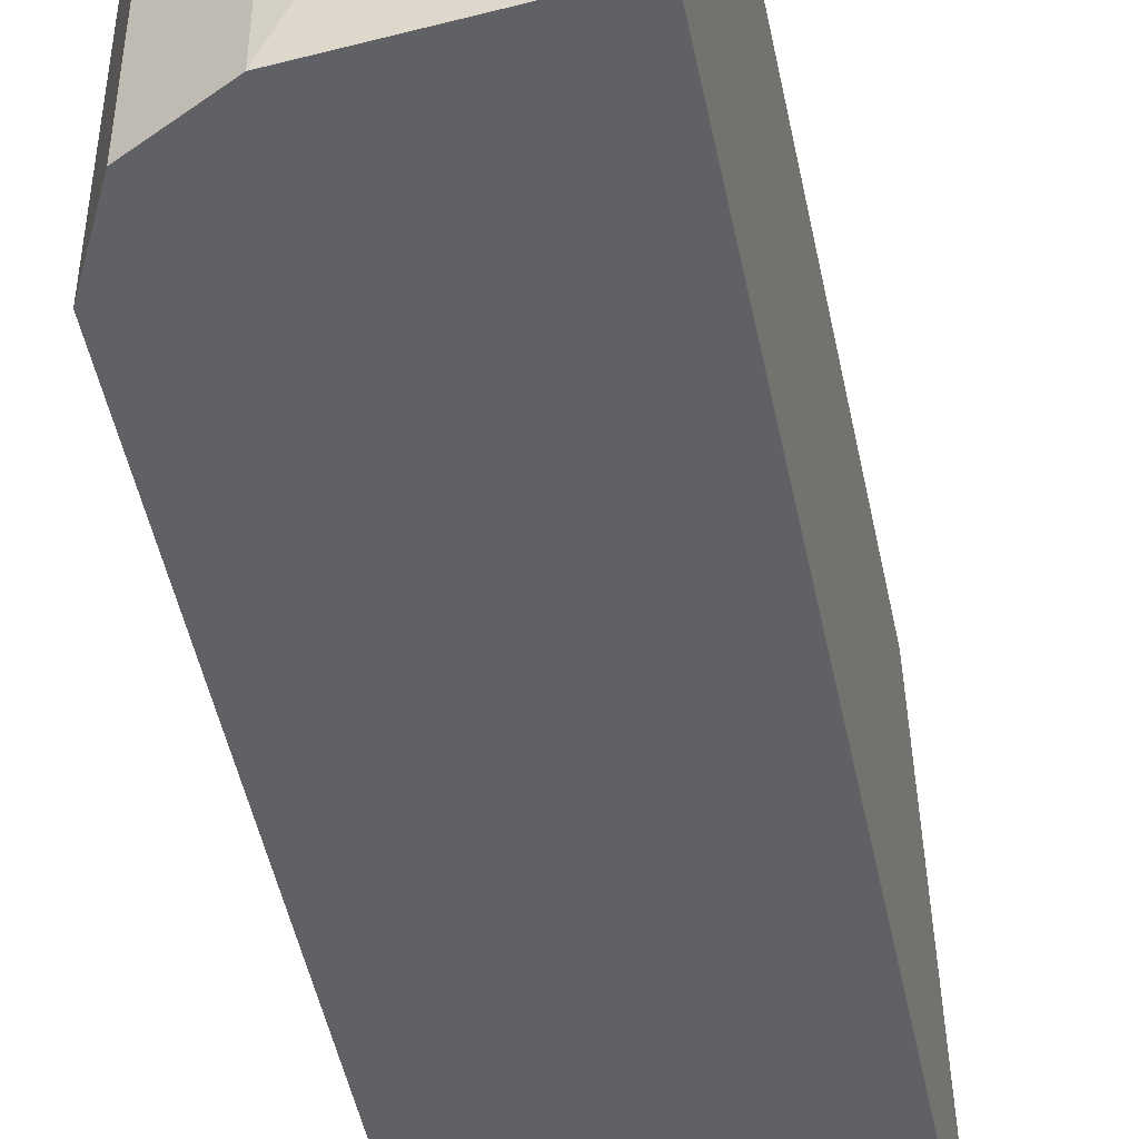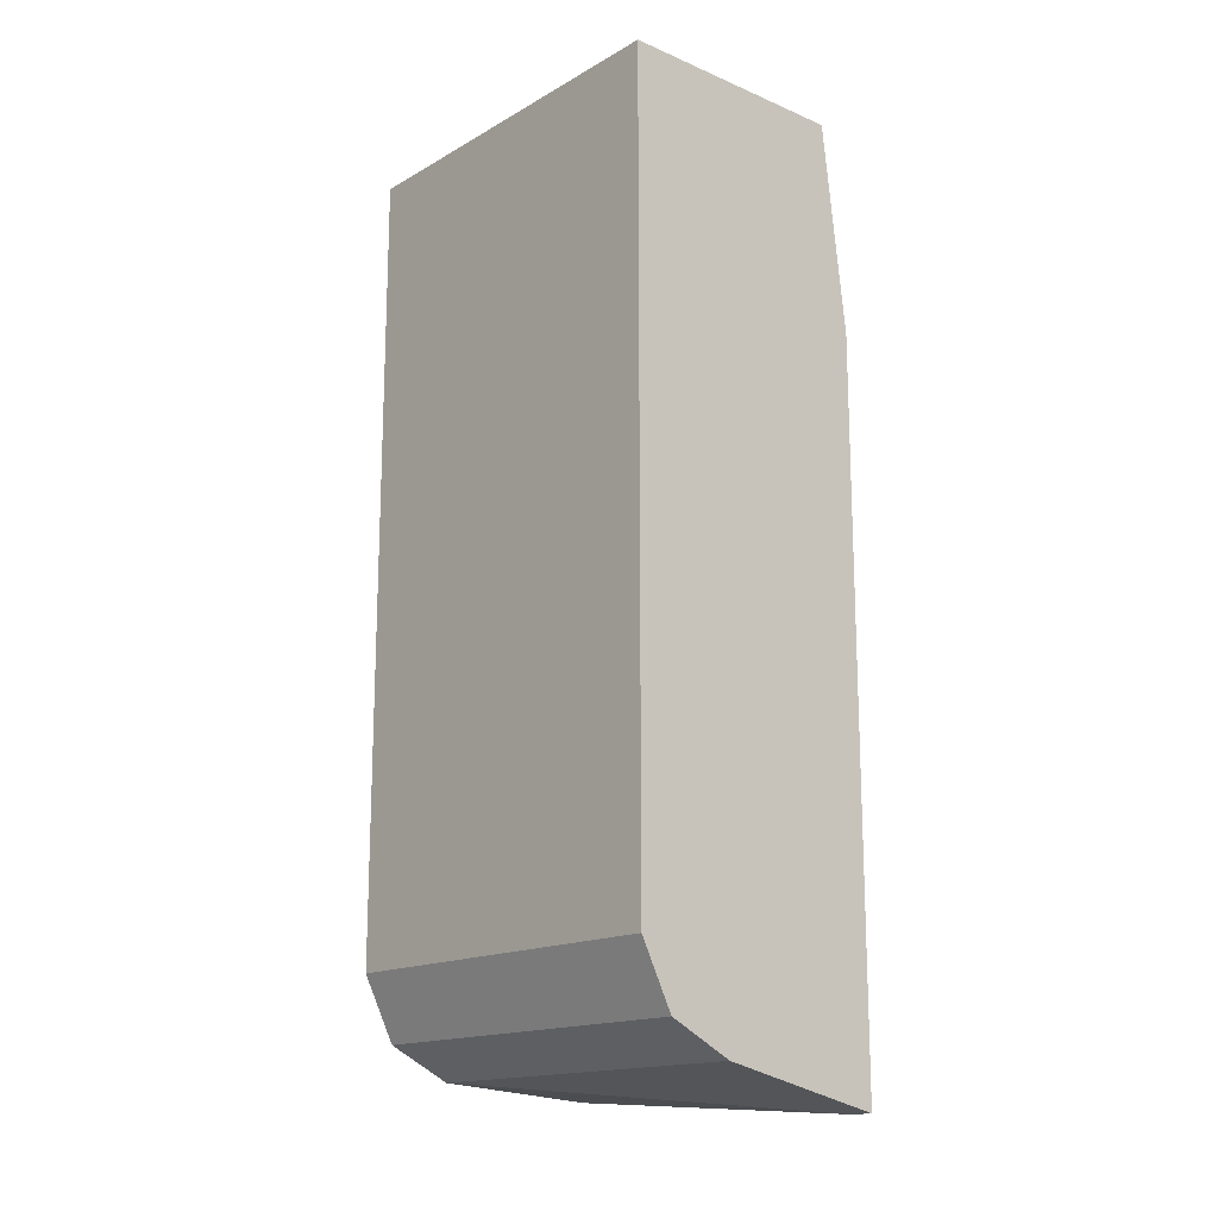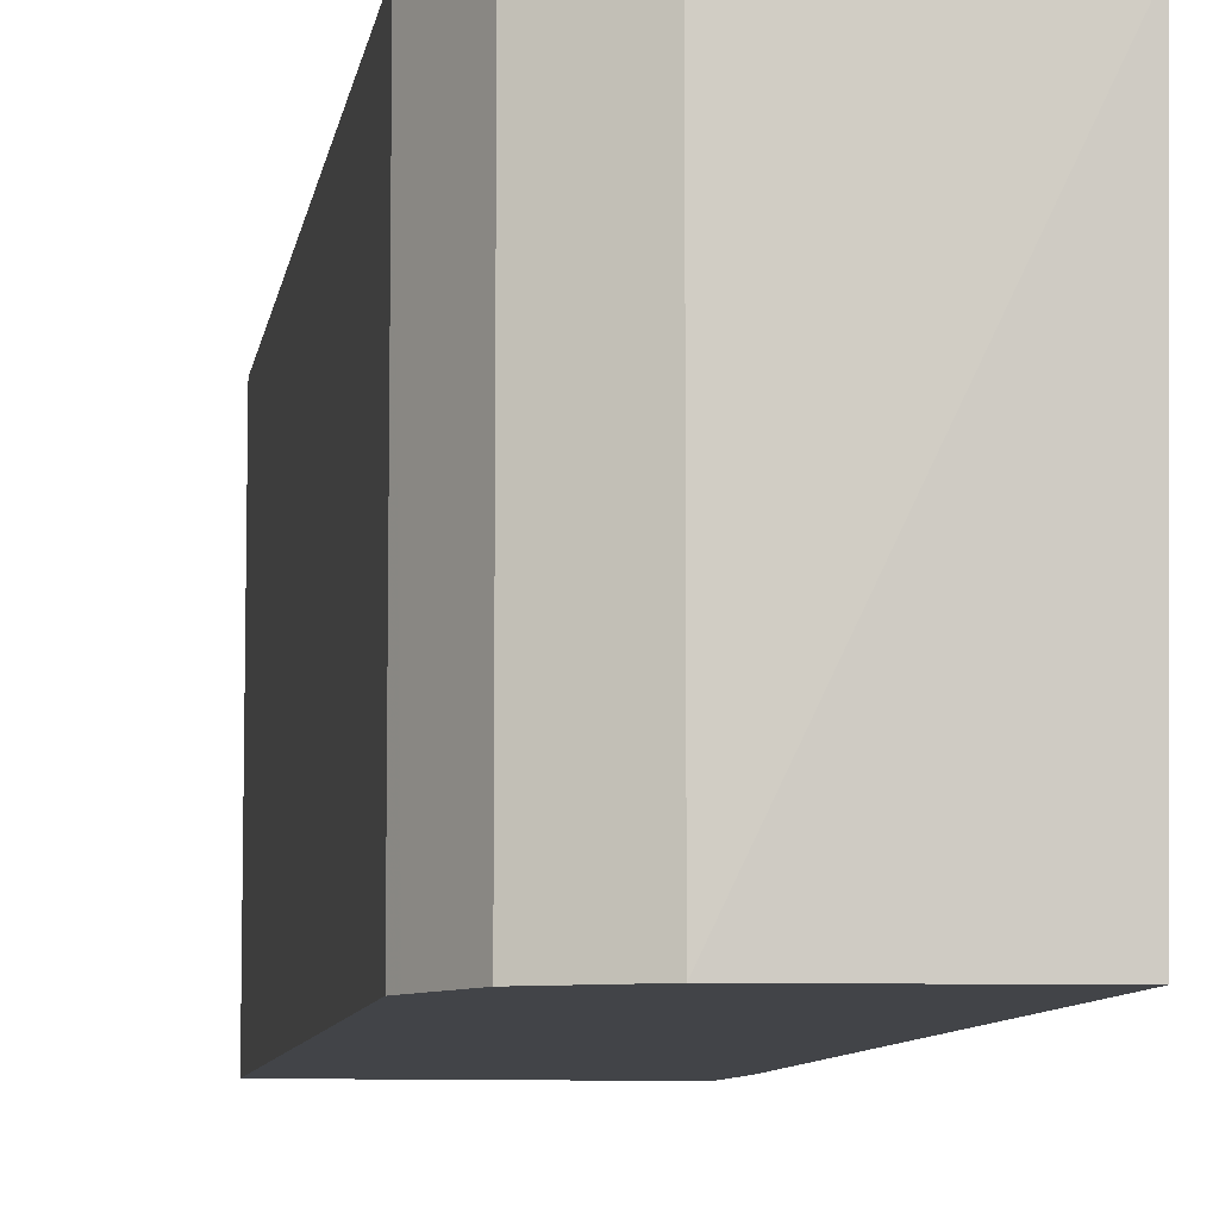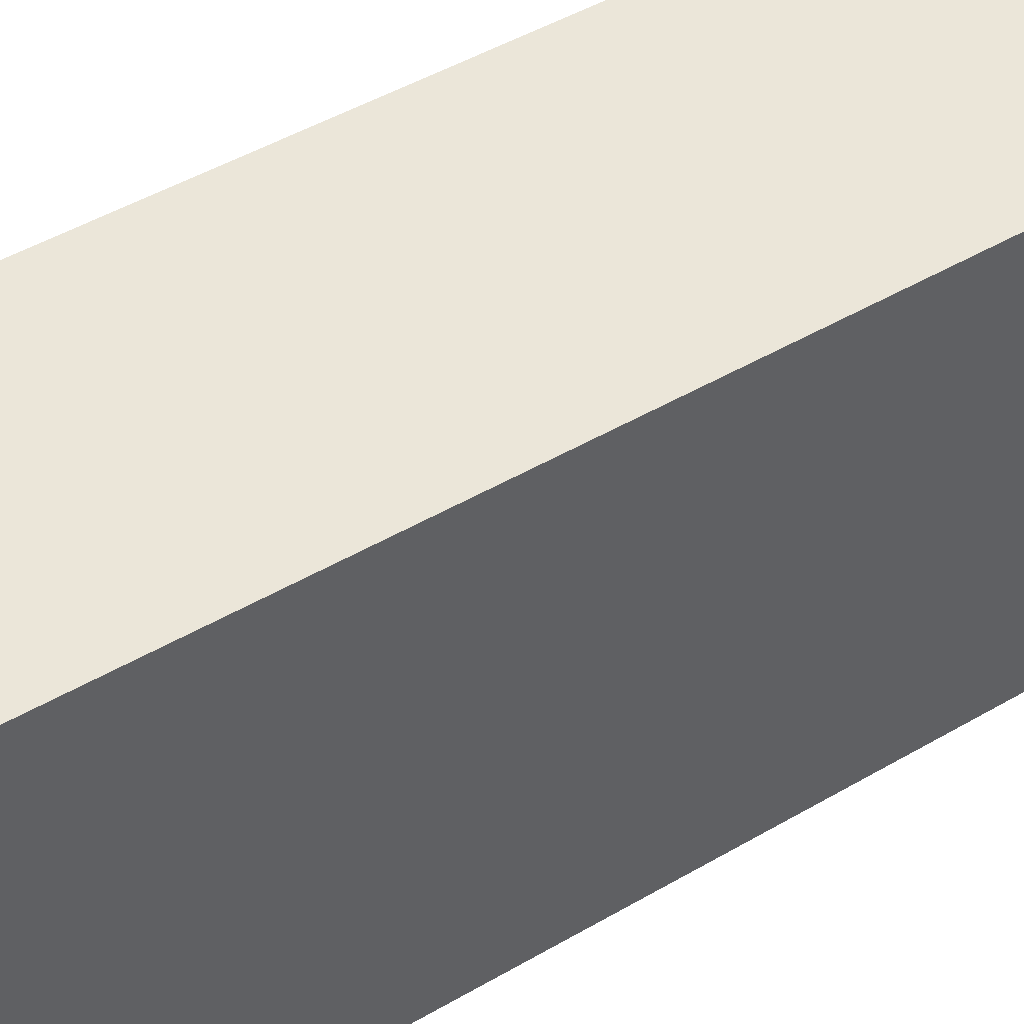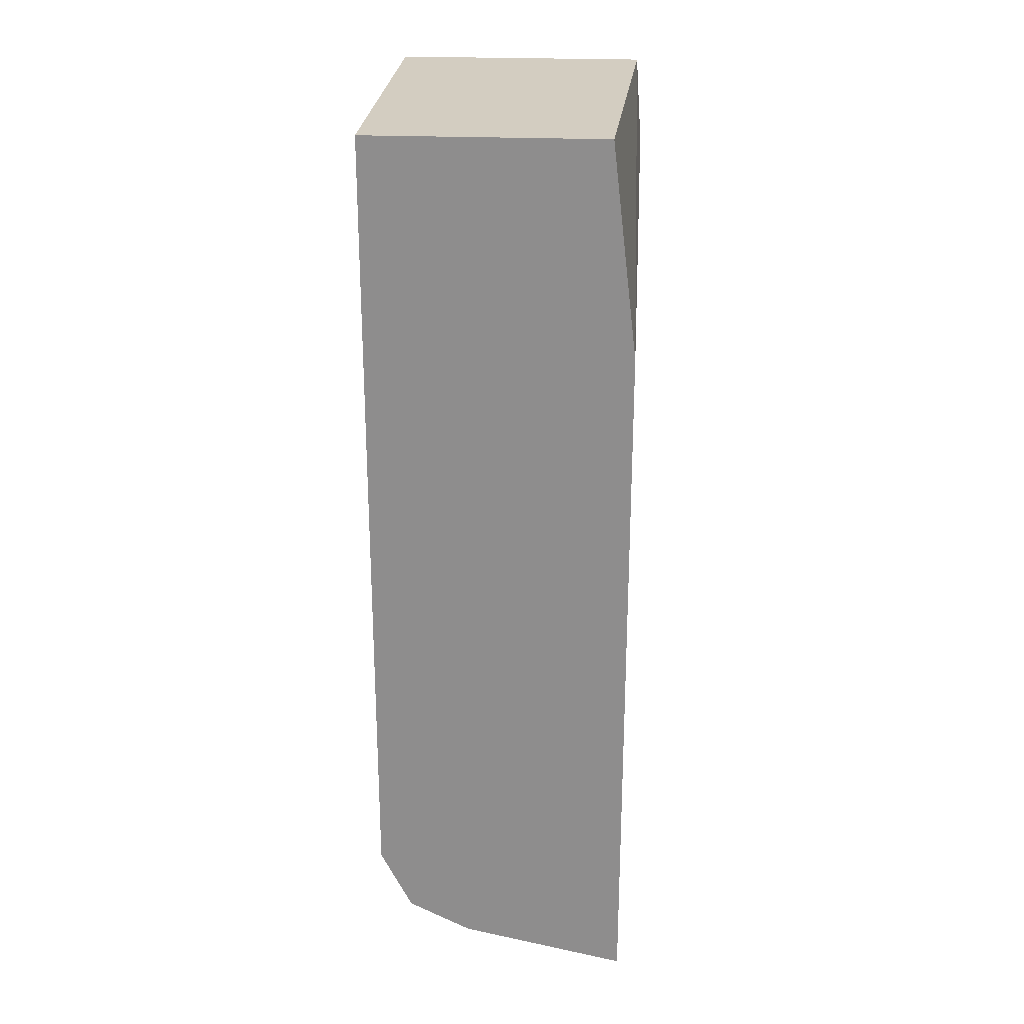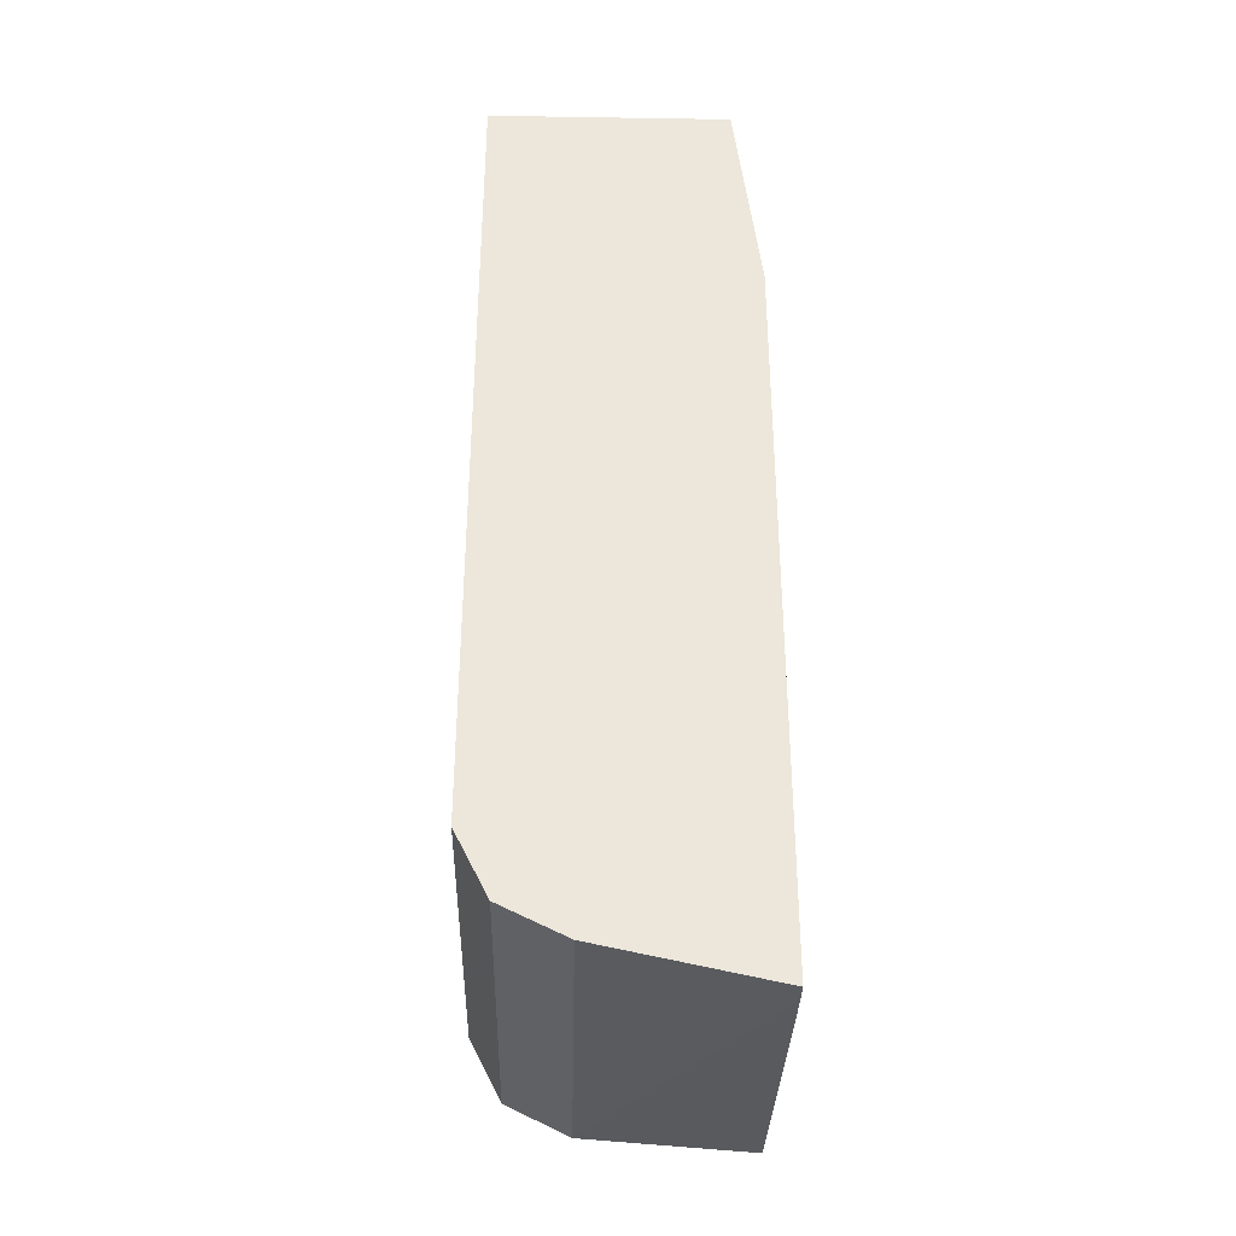
<metadata>
{"format":"obj","ext":"obj","renderer":"f3d","projection":"perspective","resolution":1024,"background":"white","views":[{"elev":-49.4,"azim":11.7,"up":"+Z"},{"elev":-16.0,"azim":-40.9,"up":"+Y"},{"elev":-8.1,"azim":-8.4,"up":"+Z"},{"elev":46.8,"azim":56.3,"up":"+Z"},{"elev":24.8,"azim":3.9,"up":"+Y"},{"elev":-35.4,"azim":-1.2,"up":"+Y"}]}
</metadata>
<code>
v -0.4612 -0.3805 0.03733
v -0.5664 -0.3577 0.03733
v -0.4612 -0.3805 0.02278
v -0.4612 0.06953 0.03733
v -0.5739 -0.3539 0.03733
v -0.5664 -0.3577 -0.2024
v -0.4612 -0.3656 -0.2024
v -0.4612 0.09606 -0.05101
v -0.4614 0.1481 -0.2024
v -0.4652 0.2023 -0.2024
v -0.477 0.2023 0.03733
v -0.6037 -0.339 0.03733
v -0.6061 -0.3378 -0.2024
v -0.4612 0.1267 -0.2024
v -0.4612 0.09931 -0.06375
v -0.6254 0.2023 -0.2024
v -0.626 0.2023 0.03733
v -0.6061 -0.3378 0.03733
v -0.6229 -0.3043 -0.2024
v -0.626 0.1788 -0.2024
v -0.626 0.2023 -0.2023
v -0.626 -0.2981 0.03733
v -0.626 -0.2981 -0.2024
f 8 15 9
f 6 14 7
f 6 9 14
f 6 23 20
f 6 16 10
f 6 20 16
f 9 15 14
f 6 10 9
f 10 16 21
f 19 22 23
f 10 17 11
f 12 18 13
f 13 18 19
f 16 20 21
f 17 21 20
f 17 20 23
f 17 23 22
f 18 22 19
f 6 19 23
f 10 21 17
f 6 13 19
f 4 9 10
f 5 12 13
f 1 2 6
f 5 13 6
f 1 3 7
f 1 14 15
f 1 15 8
f 1 8 4
f 1 4 11
f 1 11 17
f 1 6 3
f 1 22 18
f 1 17 22
f 4 10 11
f 4 8 9
f 3 6 7
f 1 7 14
f 2 5 6
f 1 5 2
f 1 12 5
f 1 18 12

</code>
